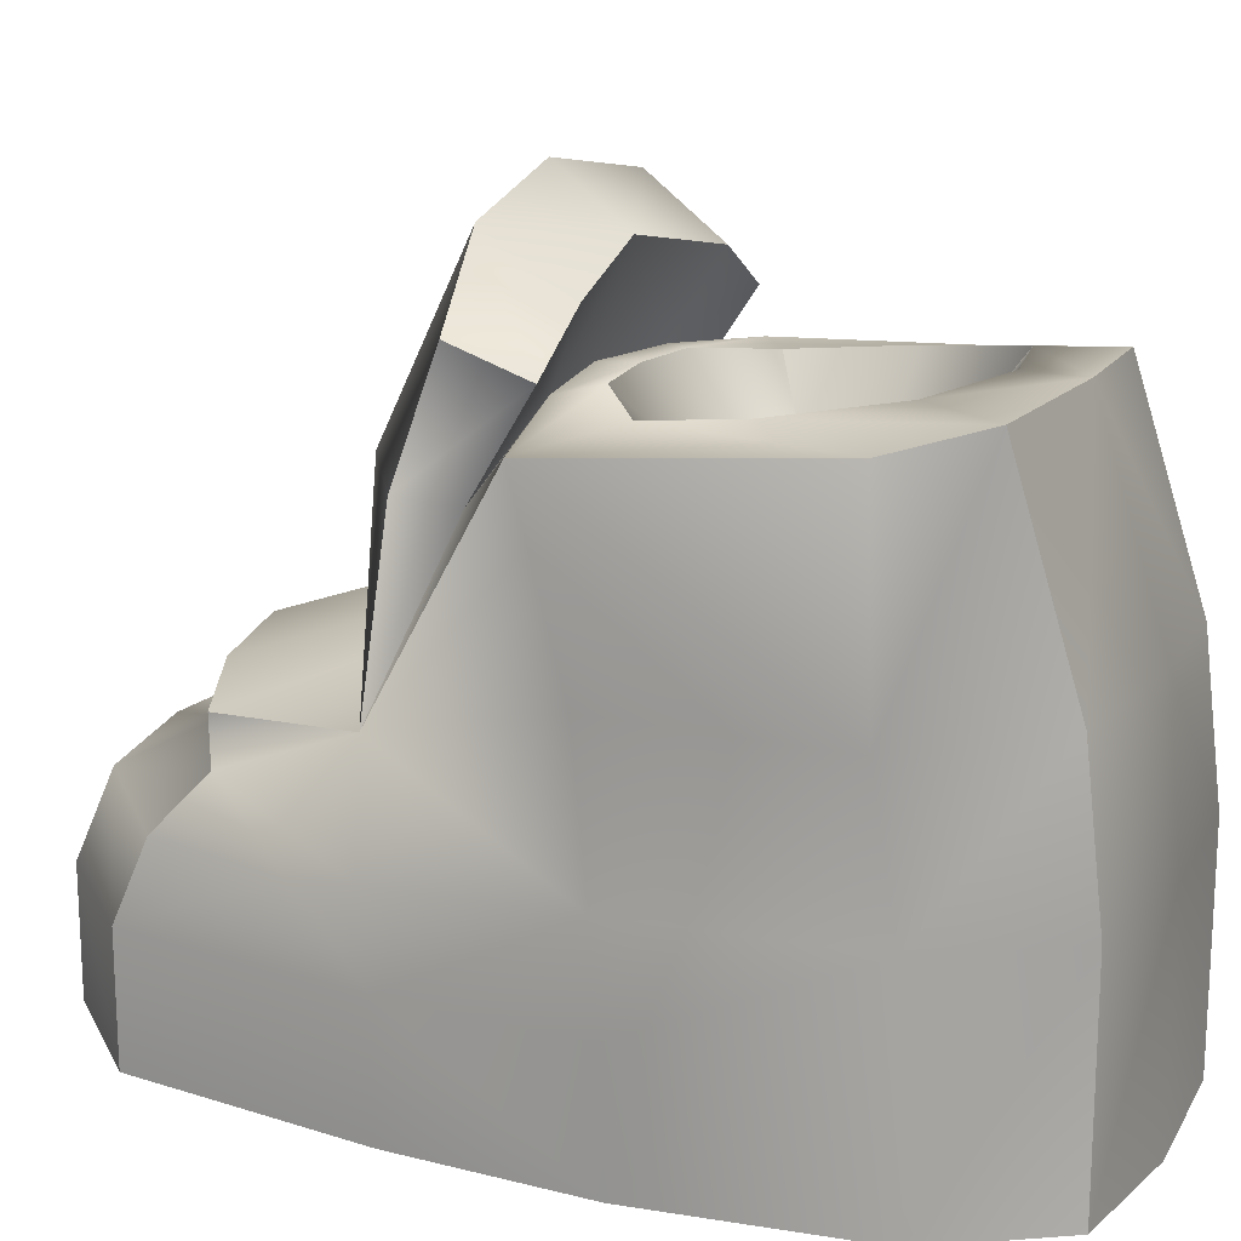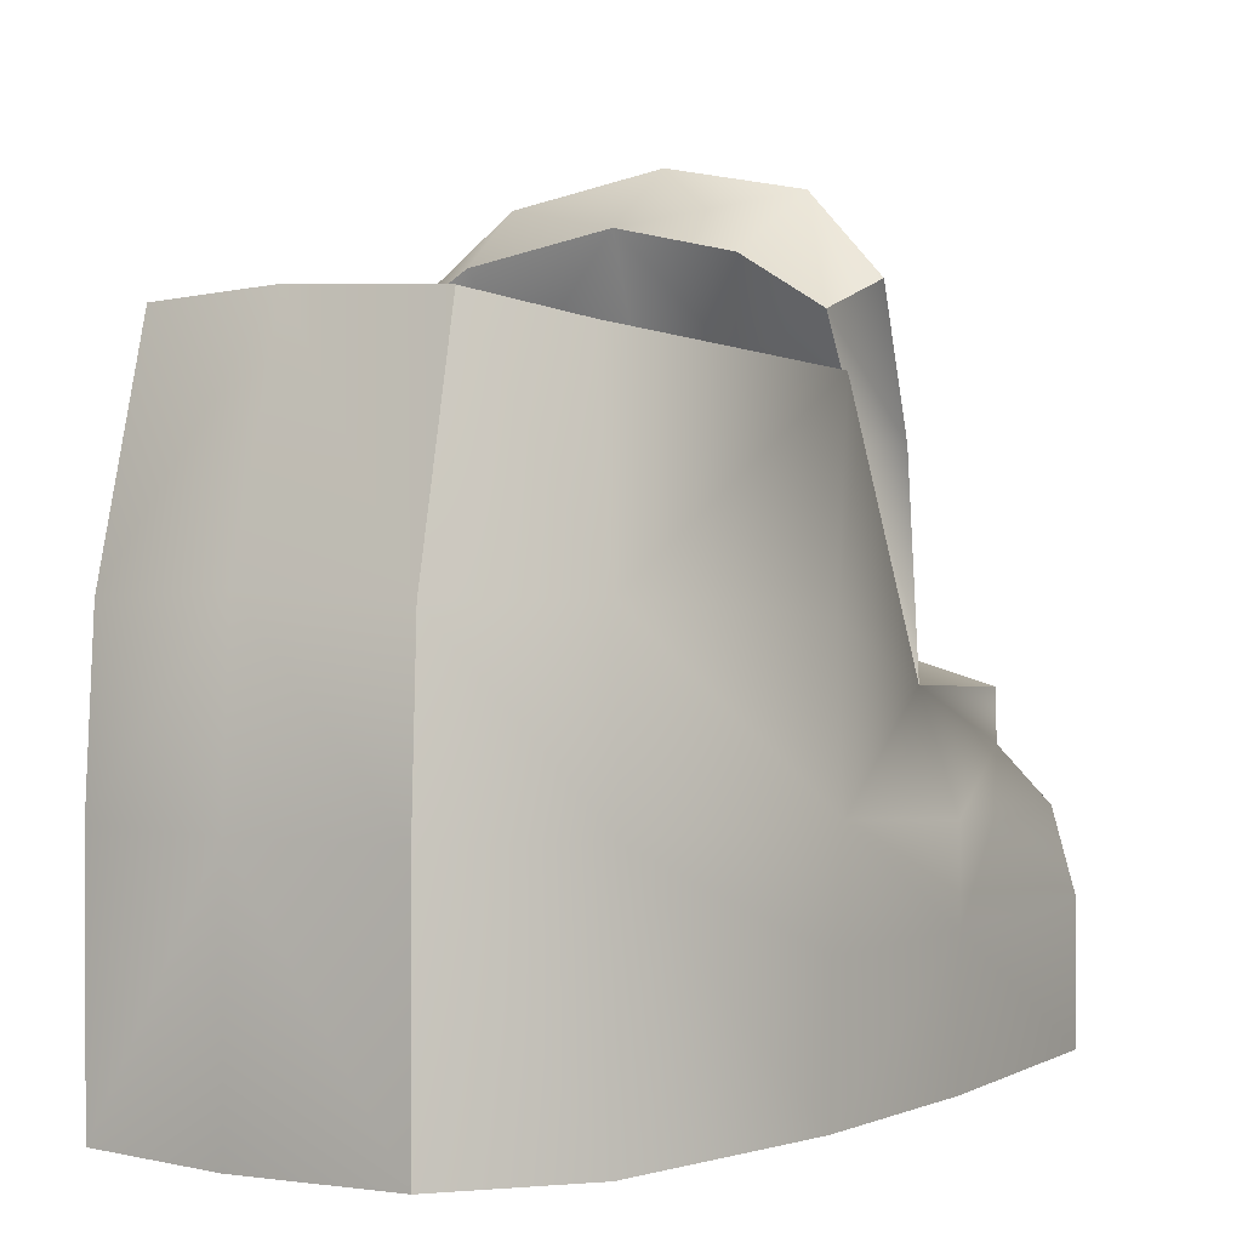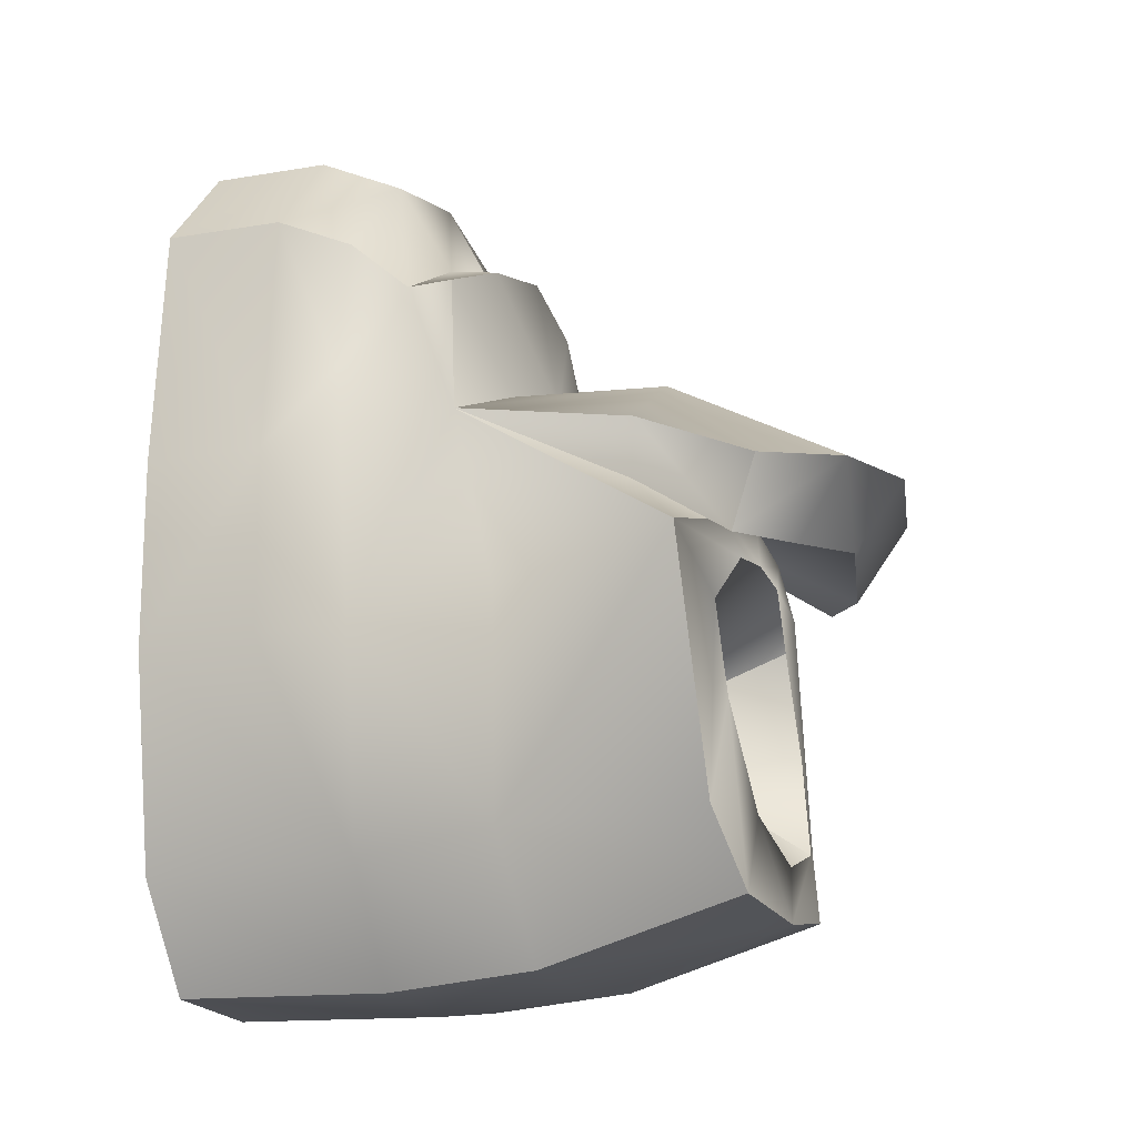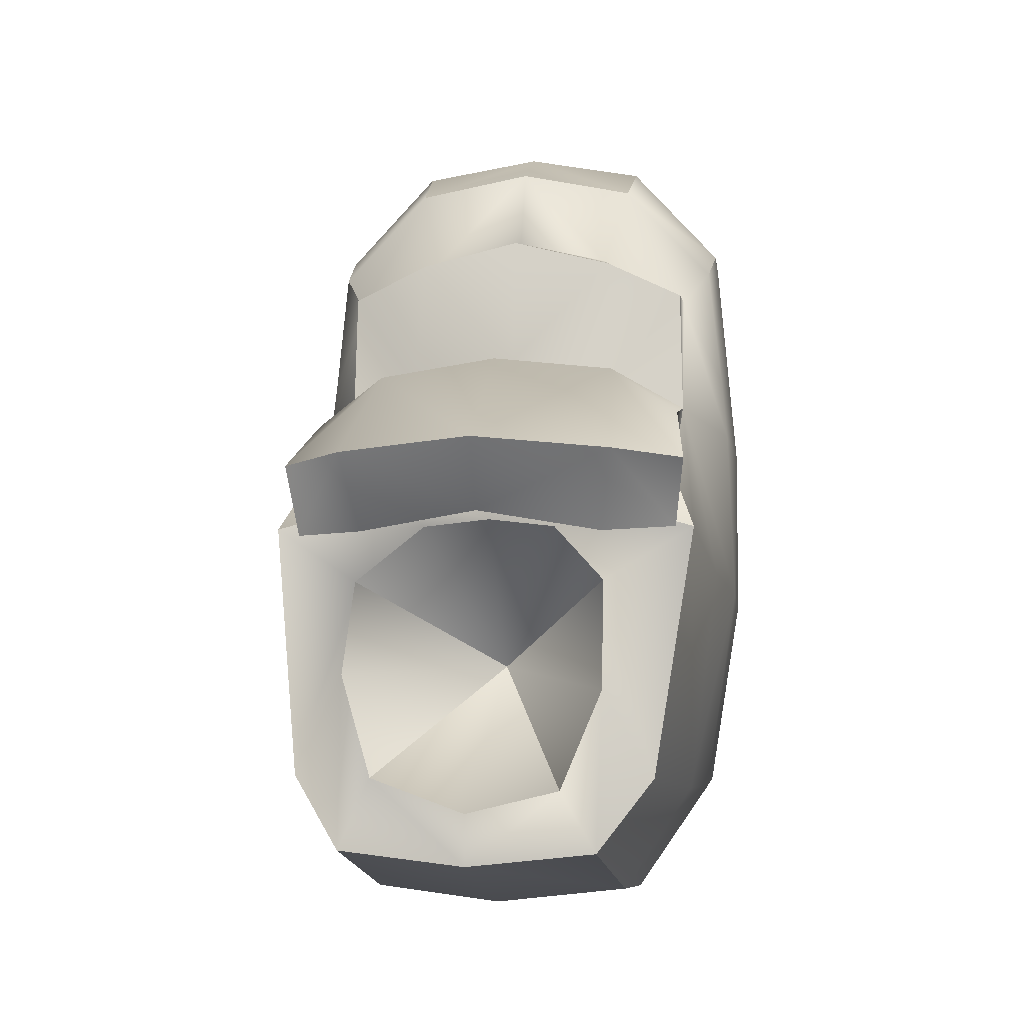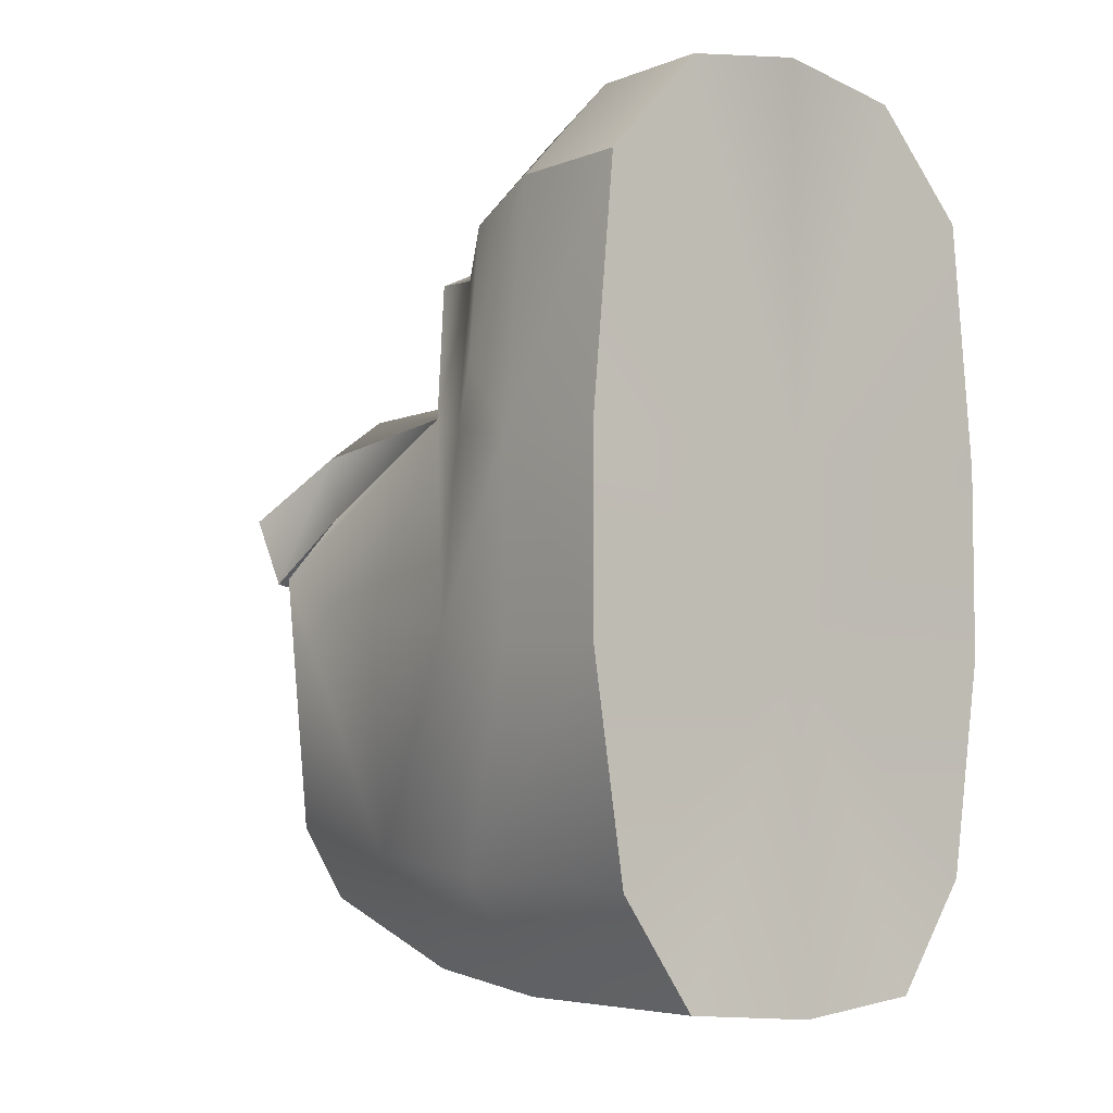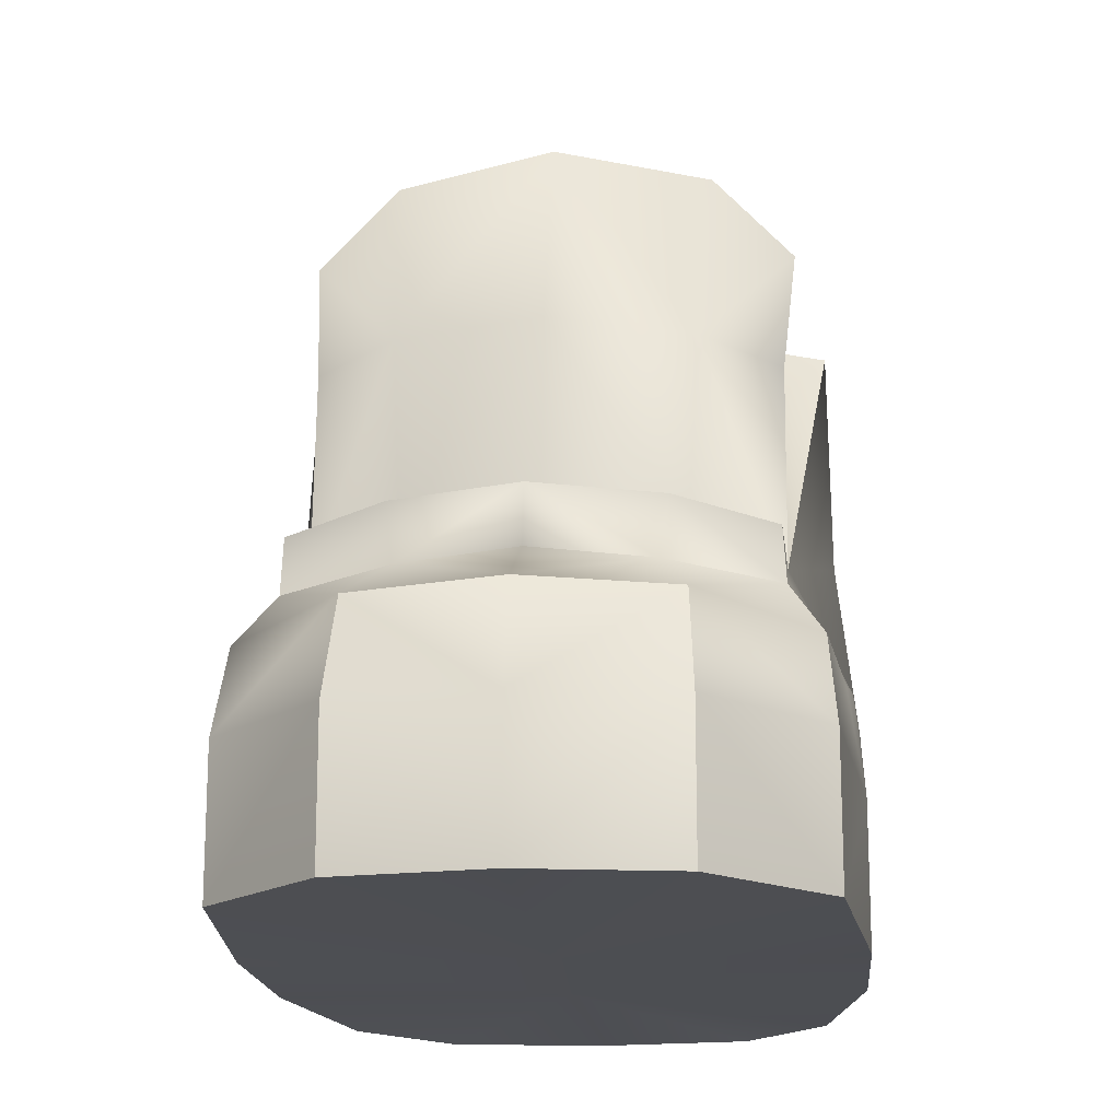
<metadata>
{"format":"obj","ext":"obj","renderer":"f3d","projection":"perspective","resolution":1024,"background":"white","views":[{"elev":17.2,"azim":116.6,"up":"+Y"},{"elev":1.3,"azim":-145.9,"up":"+Y"},{"elev":-14.8,"azim":109.7,"up":"+Z"},{"elev":-2.5,"azim":-173.1,"up":"+Z"},{"elev":-5.3,"azim":-39.7,"up":"+Z"},{"elev":-17.1,"azim":4.9,"up":"+Y"}]}
</metadata>
<code>
o jumpBooster
v -0.5859 -0.1108 1.361
v -0.4125 1.668 -0.5777
v -0.6612 -0.1108 -0.03194
v 0.1374 0.9769 0.8847
v 0.1374 0.7296 1.354
v 0.1374 -0.1108 -0.04236
v -0.6612 0.2815 0.5814
v -0.6612 0.583 0.03223
v 0.1374 0.2815 1.765
v -0.5859 0.2815 1.361
v -0.5165 1.823 0.4657
v -0.1794 0.7133 1.287
v -0.2333 0.9606 0.8116
v -0.2259 1.732 -0.819
v -0.3004 0.592 -1.067
v -0.3004 -0.1079 -1.067
v -0.2727 0.2815 1.695
v -0.5647 0.5295 1.257
v -0.2567 0.5598 1.573
v 0.1374 0.5722 1.647
v -0.6034 1.029 0.1025
v -0.5105 1.086 -0.6558
v -0.2755 1.079 -1.016
v 0.1769 1.103 -1.065
v -0.6131 0.5127 0.8399
v -0.6336 0.5386 0.6299
v -0.2579 1.476 0.7943
v -0.4657 1.428 0.4463
v -0.6612 0.283 -0.0106
v 0.8673 1.594 0.2462
v 0.9362 0.2815 0.5816
v 0.9362 0.5891 0.007326
v 0.8403 0.5891 -0.6927
v 0.861 0.2815 1.361
v 0.7916 1.823 0.4469
v 0.4543 0.7133 1.287
v 0.5083 0.9606 0.8056
v 0.6326 1.732 -0.8188
v 0.5477 0.2815 1.695
v 0.8398 0.5295 1.257
v 0.5316 0.5598 1.573
v 0.8785 1.035 0.08388
v 0.8443 1.035 -0.6183
v 0.6074 1.079 -1.016
v 0.8882 0.5127 0.833
v 0.9087 0.5386 0.6323
v 0.6293 1.683 -0.2425
v 0.5329 1.476 0.7726
v 0.7554 1.438 0.6104
v 0.7407 1.428 0.4184
v 0.2042 1.751 -0.8649
v 0.1621 -0.1108 -1.109
v -0.2727 -0.1108 1.695
v 0.1374 1.963 0.2923
v -0.2554 1.88 0.2301
v -0.4761 0.6902 1.125
v -0.5416 1.594 0.2521
v -0.554 0.583 -0.6927
v -0.554 -0.1108 -0.7196
v 0.1621 0.5891 -1.109
v -0.1759 1.636 0.3547
v 0.1374 1.648 0.3972
v -0.08153 1.654 0.2517
v 0.1374 1.658 0.2756
v -0.2412 1.682 -0.2887
v -0.1069 1.737 -0.6157
v 0.2051 1.751 -0.6924
v 0.5904 -0.1079 -1.067
v 0.5477 -0.1108 1.695
v 0.5303 1.88 0.2291
v 0.7885 1.668 -0.5778
v 0.829 -0.1108 -0.7196
v 0.9362 -0.1108 0.5753
v 0.861 -0.1108 1.361
v 0.5904 0.592 -1.067
v 0.4509 1.636 0.3532
v 0.3564 1.654 0.2512
v 0.9362 -0.1108 -0.03194
v 0.9362 0.283 -0.0106
v -0.4877 1.739 0.2475
v -0.2961 2.046 0.4833
v -0.202 0.8833 1.252
v -0.4774 0.8535 0.713
v -0.4669 0.8354 1.135
v -0.2431 1.636 0.07453
v -0.4803 1.438 0.6467
v -0.6612 -0.1108 0.5753
v 0.1374 0.896 1.331
v 0.1374 -0.1108 0.5753
v 0.1374 -0.1108 1.765
v 0.1374 2.13 0.5168
v 0.1374 1.515 0.8301
v 0.5925 1.636 0.06788
v 0.5711 2.046 0.4757
v 0.477 0.8833 1.252
v 0.7419 0.8354 1.135
v 0.5223 1.738 -0.5791
v 0.1374 1.154 -0.2288
v 0.7511 0.6902 1.125
v 0.7525 0.8535 0.7036
v 0.7628 1.739 0.22
f 66 67 51
f 14 66 51
f 86 11 80
f 28 86 80
f 84 56 82
f 57 83 28
f 57 85 2
f 11 81 80
f 56 84 83
f 63 98 85
f 63 64 98
f 66 98 67
f 83 86 28
f 57 28 61
f 97 38 51
f 67 97 51
f 43 71 30
f 35 49 101
f 99 96 95
f 100 30 50
f 47 93 71
f 35 101 94
f 96 99 100
f 98 77 93
f 64 77 98
f 47 98 93
f 97 98 47
f 98 97 67
f 48 100 49
f 50 30 76
f 12 5 88
f 82 12 88
f 56 12 82
f 89 90 53
f 1 89 53
f 87 89 1
f 6 3 59
f 16 6 59
f 52 6 16
f 3 7 29
f 58 3 29
f 59 3 58
f 15 59 58
f 16 59 15
f 60 16 15
f 52 16 60
f 19 9 20
f 17 9 19
f 10 17 19
f 1 17 10
f 7 1 10
f 87 1 7
f 81 91 54
f 55 81 54
f 80 81 55
f 61 80 55
f 54 61 55
f 62 61 54
f 25 7 10
f 18 25 10
f 56 25 18
f 65 66 14
f 2 65 14
f 85 65 2
f 12 56 19
f 20 12 19
f 5 12 20
f 21 83 57
f 8 83 21
f 22 8 21
f 58 8 22
f 23 58 22
f 15 58 23
f 24 15 23
f 60 15 24
f 82 88 4
f 13 82 4
f 84 82 13
f 83 84 13
f 63 85 57
f 61 63 57
f 64 63 61
f 62 64 61
f 98 66 65
f 85 98 65
f 27 91 81
f 92 91 27
f 13 92 27
f 4 92 13
f 27 81 11
f 86 27 11
f 83 27 86
f 80 61 28
f 18 10 19
f 56 18 19
f 13 27 83
f 3 87 7
f 36 99 95
f 88 36 95
f 5 36 88
f 46 100 99
f 45 46 99
f 31 46 45
f 89 73 74
f 69 89 74
f 90 89 69
f 6 52 68
f 72 6 68
f 78 6 72
f 68 52 60
f 75 68 60
f 72 68 75
f 33 72 75
f 78 72 33
f 79 78 33
f 31 78 79
f 41 20 9
f 39 41 9
f 34 41 39
f 74 34 39
f 31 34 74
f 73 31 74
f 49 100 50
f 101 49 50
f 94 101 70
f 54 94 70
f 91 94 54
f 76 62 54
f 70 76 54
f 101 76 70
f 40 41 34
f 45 40 34
f 99 40 45
f 30 71 93
f 77 30 93
f 76 30 77
f 64 76 77
f 62 76 64
f 44 33 75
f 43 33 44
f 38 43 44
f 71 43 38
f 36 5 20
f 41 36 20
f 99 36 41
f 44 51 38
f 24 51 44
f 75 24 44
f 60 24 75
f 95 4 88
f 37 4 95
f 96 37 95
f 100 37 96
f 32 100 46
f 31 32 46
f 79 32 31
f 47 71 38
f 97 47 38
f 48 94 91
f 92 48 91
f 37 48 92
f 4 37 92
f 76 101 50
f 41 40 99
f 35 94 48
f 49 35 48
f 48 37 100
f 73 78 31
f 8 29 7
f 26 8 7
f 83 8 26
f 56 83 26
f 25 56 26
f 7 25 26
f 22 57 2
f 14 22 2
f 23 22 14
f 51 23 14
f 24 23 51
f 29 8 58
f 17 1 53
f 90 17 53
f 9 17 90
f 6 89 87
f 3 6 87
f 32 79 33
f 43 32 33
f 42 32 43
f 30 42 43
f 100 42 30
f 39 9 90
f 69 39 90
f 74 39 69
f 6 78 73
f 89 6 73
f 45 34 31
f 100 32 42
f 22 21 57

</code>
